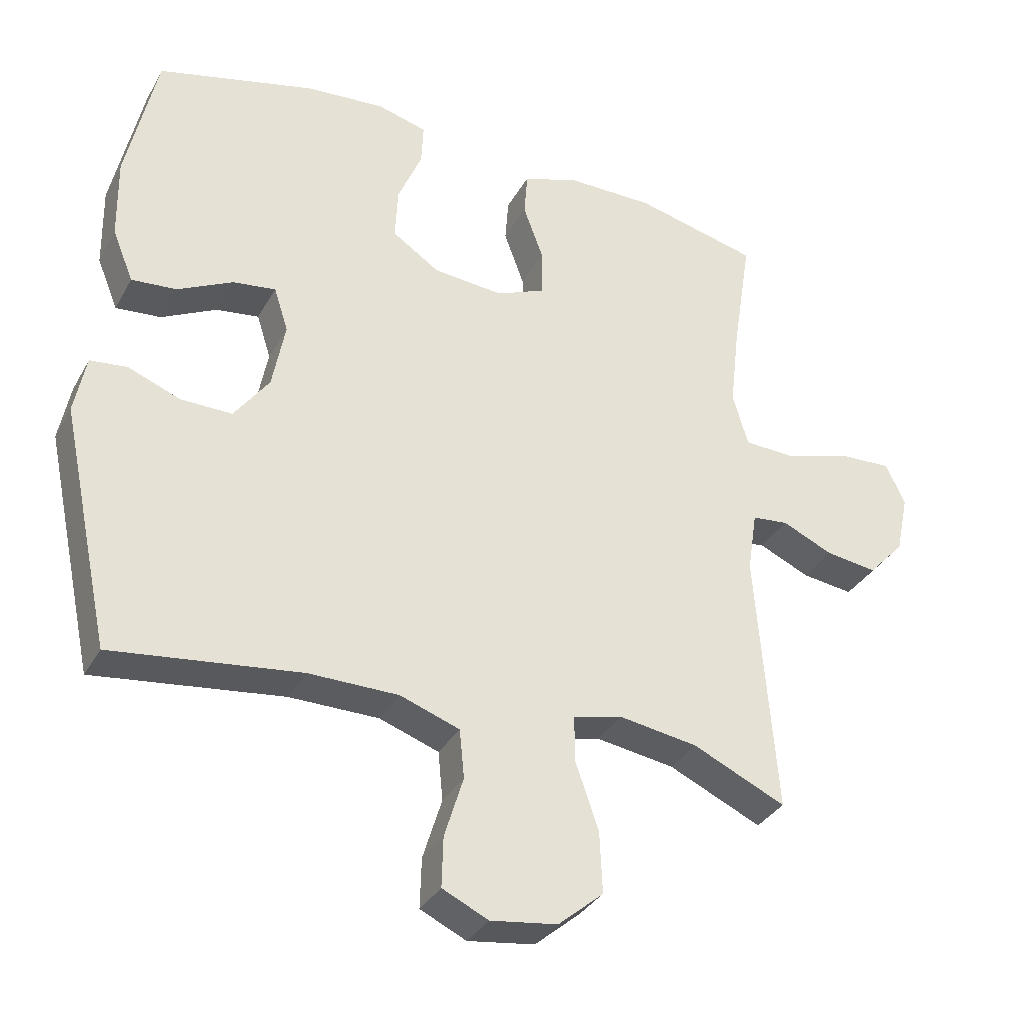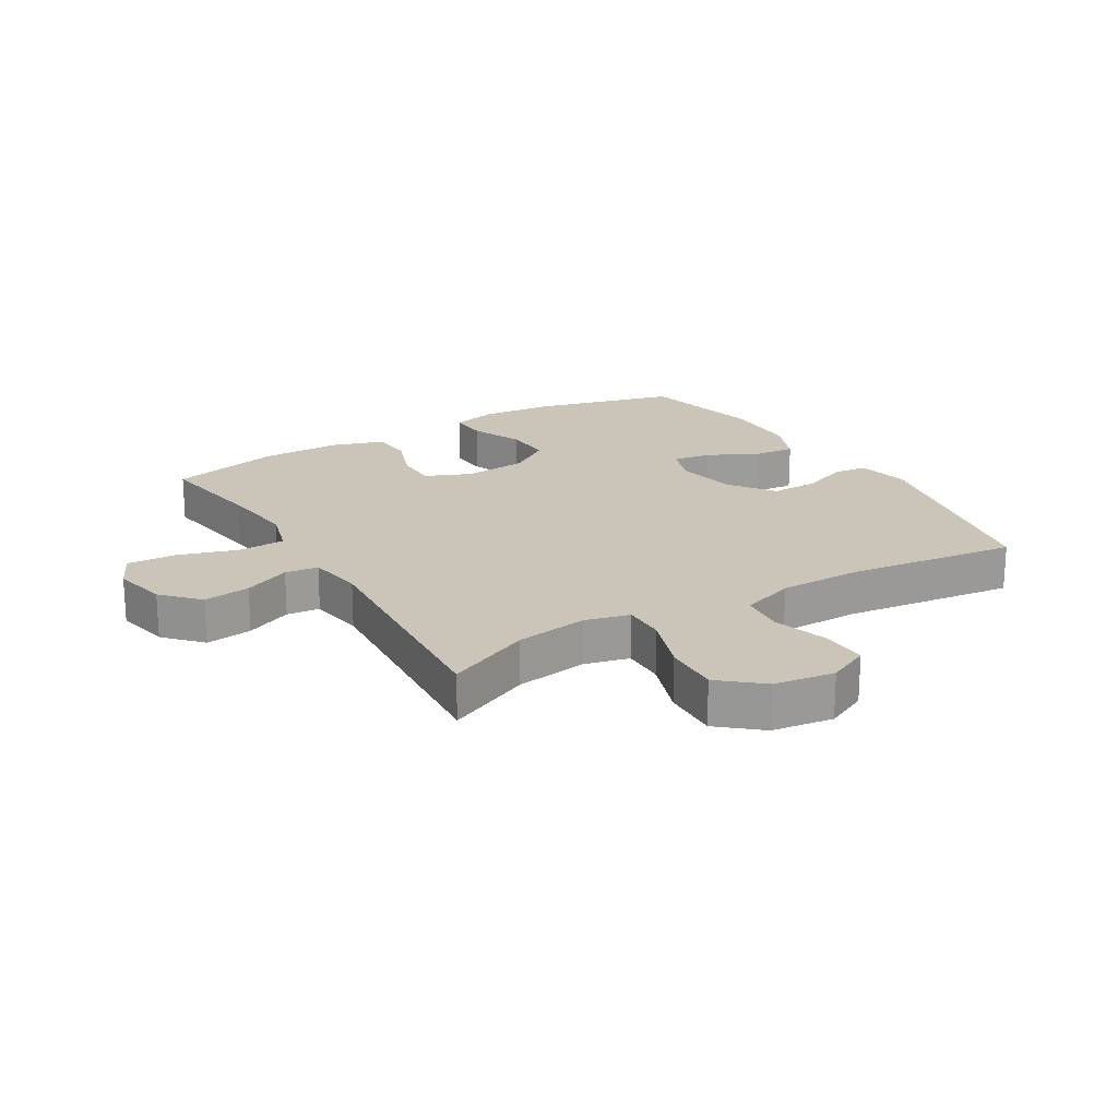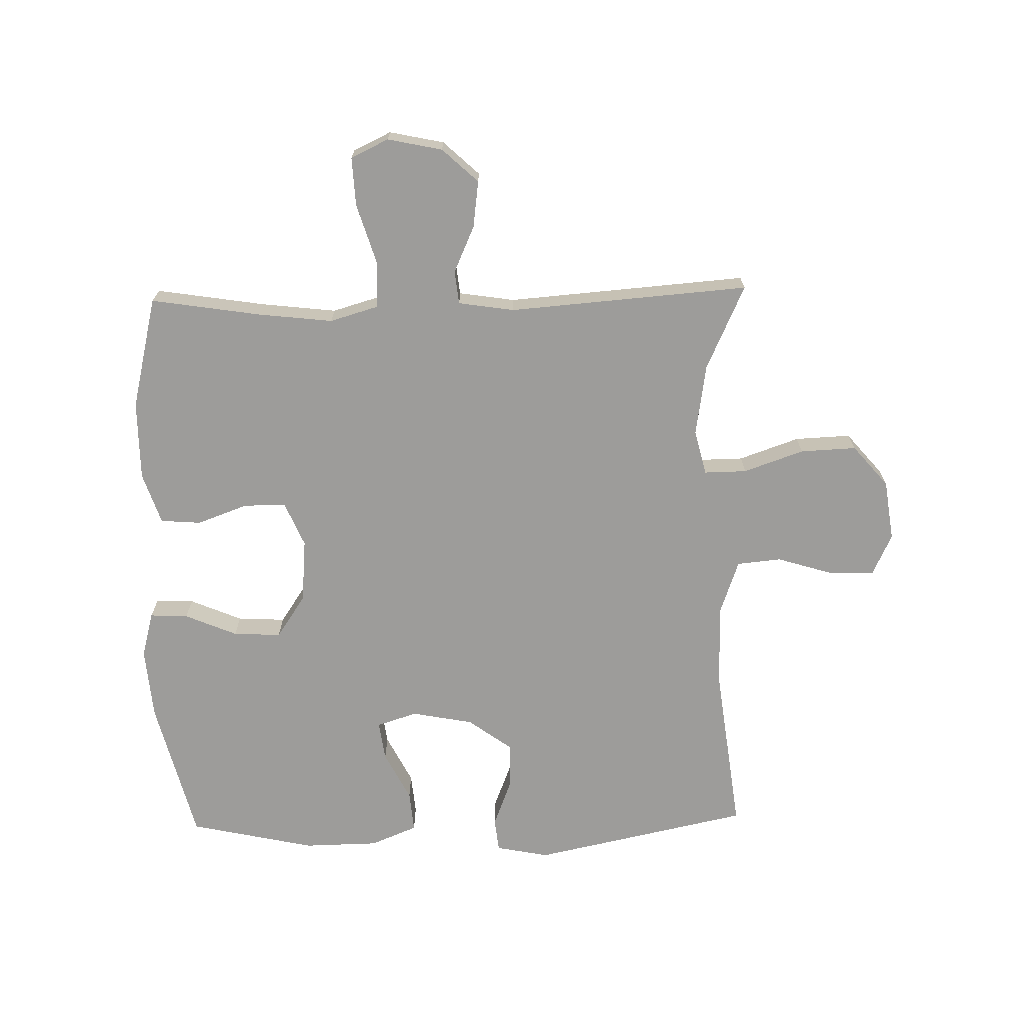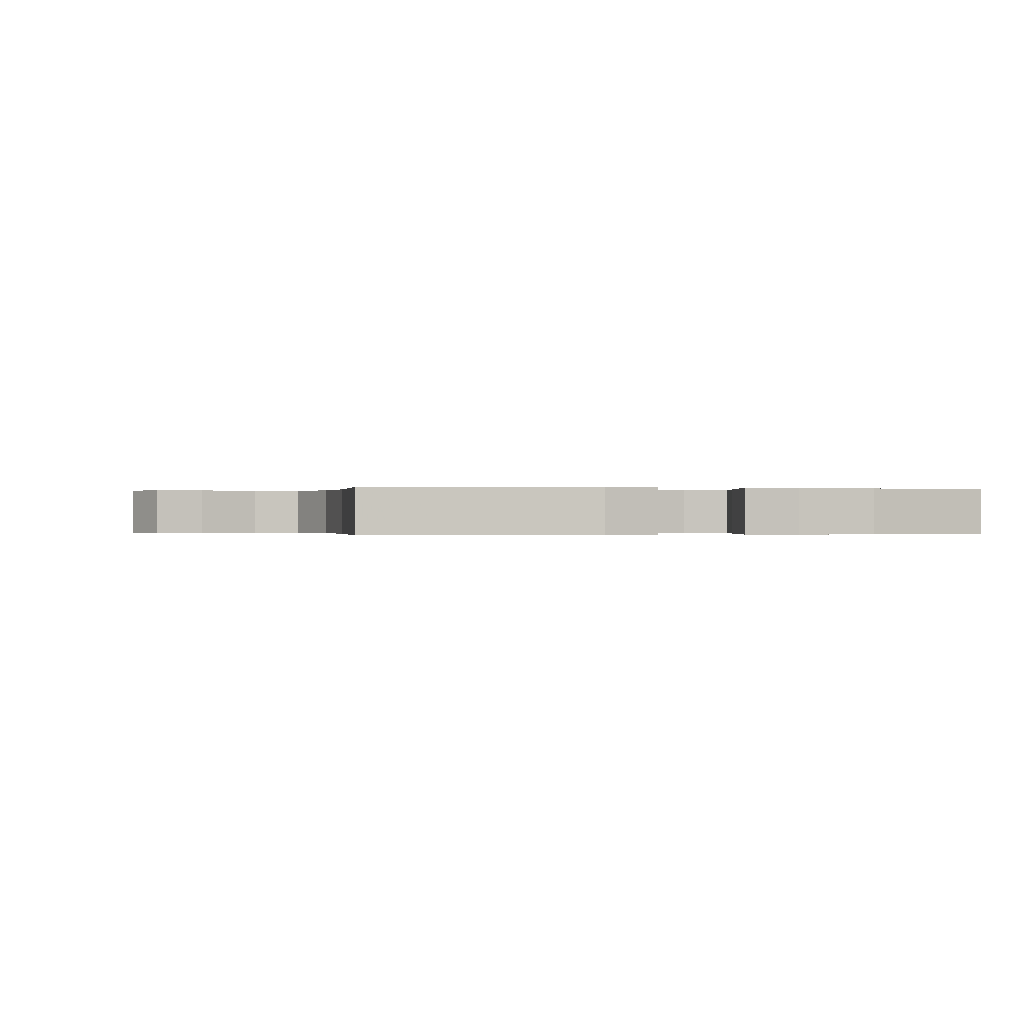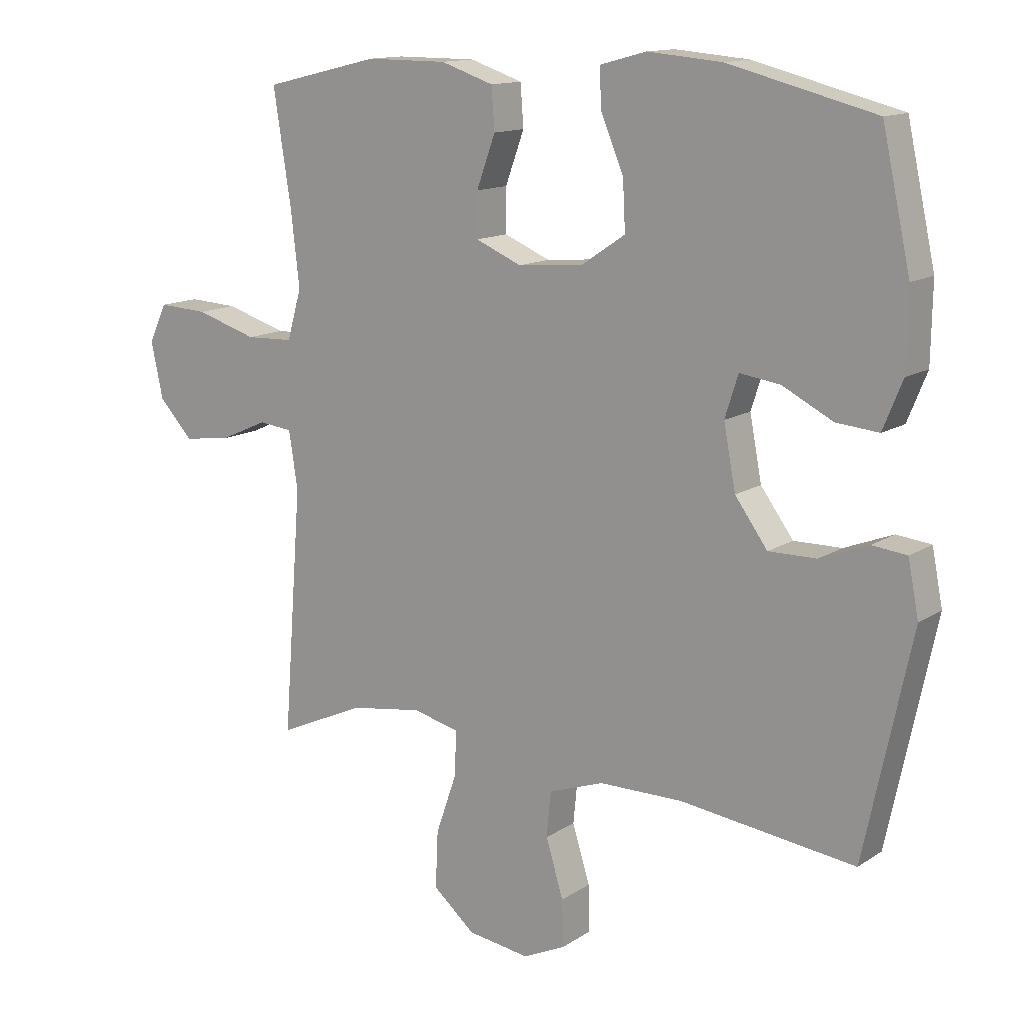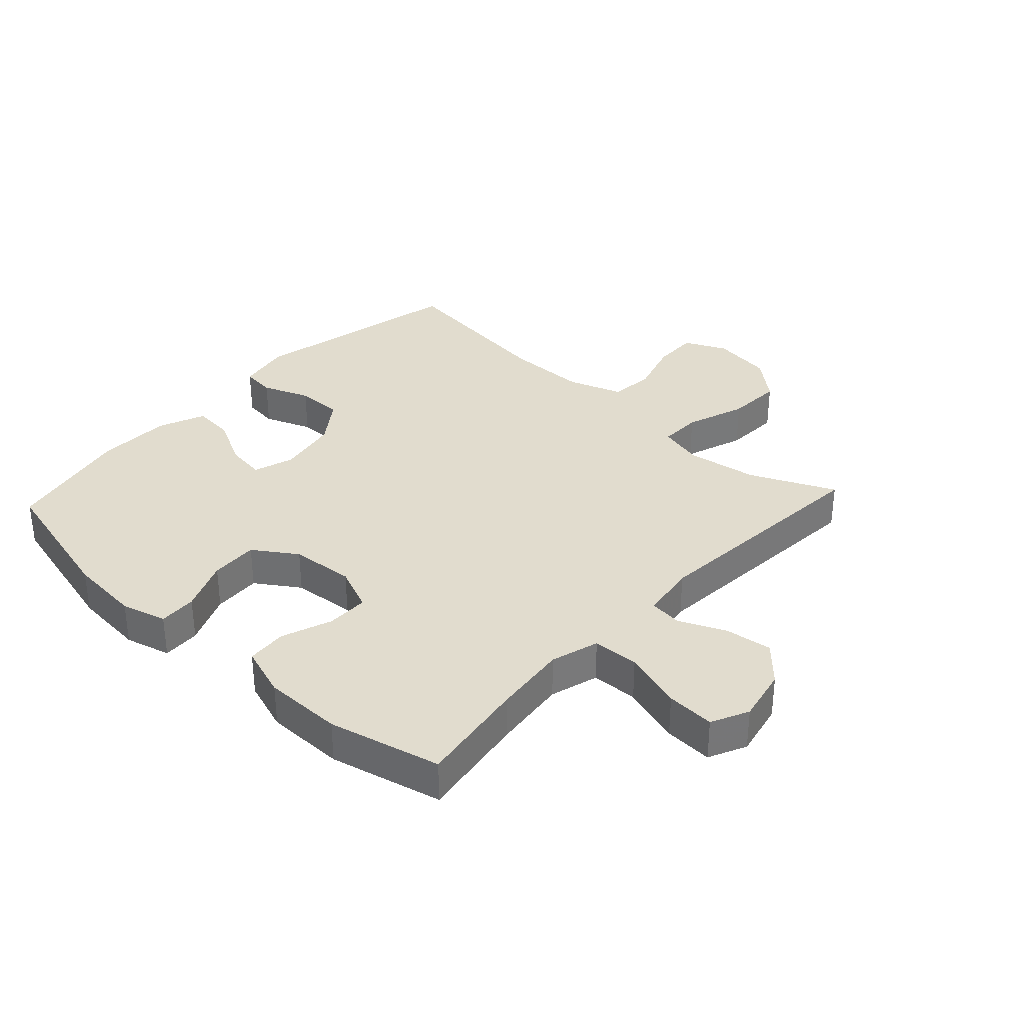
<metadata>
{"format":"obj","ext":"obj","renderer":"f3d","projection":"perspective","resolution":1024,"background":"white","views":[{"elev":-33.8,"azim":-25.4,"up":"+Z"},{"elev":20.4,"azim":149.1,"up":"+Y"},{"elev":-70.1,"azim":91.3,"up":"+Y"},{"elev":-0.1,"azim":-105.7,"up":"+Y"},{"elev":13.5,"azim":-144.7,"up":"+Z"},{"elev":34.1,"azim":42.8,"up":"+Y"}]}
</metadata>
<code>
v 0.5 0.07 -0.5
v 0.362 0.07 -0.437
v 0.245 0.07 -0.419
v 0.172 0.07 -0.437
v 0.173 0.07 -0.506
v 0.207 0.07 -0.604
v 0.211 0.07 -0.695
v 0.144 0.07 -0.752
v 0.045 0.07 -0.766
v -0.023 0.07 -0.734
v -0.021 0.07 -0.66
v 0.007 0.07 -0.569
v 0 0.07 -0.497
v -0.088 0.07 -0.466
v -0.221 0.07 -0.465
v -0.5 0.07 -0.5
v -0.575 0.07 -0.146
v -0.558 0.07 -0.059
v -0.503 0.07 -0.053
v -0.426 0.07 -0.083
v -0.35 0.07 -0.084
v -0.298 0.07 -0.013
v -0.279 0.07 0.087
v -0.3 0.07 0.153
v -0.364 0.07 0.144
v -0.445 0.07 0.103
v -0.512 0.07 0.097
v -0.543 0.07 0.173
v -0.545 0.07 0.295
v -0.5 0.07 0.5
v -0.267 0.07 0.559
v -0.149 0.07 0.569
v -0.075 0.07 0.549
v -0.078 0.07 0.487
v -0.114 0.07 0.402
v -0.118 0.07 0.324
v -0.048 0.07 0.277
v 0.056 0.07 0.268
v 0.129 0.07 0.299
v 0.129 0.07 0.368
v 0.099 0.07 0.45
v 0.104 0.07 0.516
v 0.188 0.07 0.544
v 0.317 0.07 0.544
v 0.5 0.07 0.5
v 0.472 0.07 0.321
v 0.458 0.07 0.2
v 0.481 0.07 0.121
v 0.557 0.07 0.118
v 0.655 0.07 0.148
v 0.734 0.07 0.152
v 0.763 0.07 0.091
v 0.744 0.07 0.002
v 0.69 0.07 -0.056
v 0.614 0.07 -0.046
v 0.538 0.07 -0.012
v 0.484 0.07 -0.018
v 0.47 0.07 -0.109
v 0.5 0 -0.5
v 0.362 0 -0.437
v 0.245 0 -0.419
v 0.172 0 -0.437
v 0.173 0 -0.506
v 0.207 0 -0.604
v 0.211 0 -0.695
v 0.144 0 -0.752
v 0.045 0 -0.766
v -0.023 0 -0.734
v -0.021 0 -0.66
v 0.007 0 -0.569
v 0 0 -0.497
v -0.088 0 -0.466
v -0.221 0 -0.465
v -0.5 0 -0.5
v -0.575 0 -0.146
v -0.558 0 -0.059
v -0.503 0 -0.053
v -0.426 0 -0.083
v -0.35 0 -0.084
v -0.298 0 -0.013
v -0.279 0 0.087
v -0.3 0 0.153
v -0.364 0 0.144
v -0.445 0 0.103
v -0.512 0 0.097
v -0.543 0 0.173
v -0.545 0 0.295
v -0.5 0 0.5
v -0.267 0 0.559
v -0.149 0 0.569
v -0.075 0 0.549
v -0.078 0 0.487
v -0.114 0 0.402
v -0.118 0 0.324
v -0.048 0 0.277
v 0.056 0 0.268
v 0.129 0 0.299
v 0.129 0 0.368
v 0.099 0 0.45
v 0.104 0 0.516
v 0.188 0 0.544
v 0.317 0 0.544
v 0.5 0 0.5
v 0.472 0 0.321
v 0.458 0 0.2
v 0.481 0 0.121
v 0.557 0 0.118
v 0.655 0 0.148
v 0.734 0 0.152
v 0.763 0 0.091
v 0.744 0 0.002
v 0.69 0 -0.056
v 0.614 0 -0.046
v 0.538 0 -0.012
v 0.484 0 -0.018
v 0.47 0 -0.109
f 54 55 56
f 53 54 56
f 52 53 56
f 51 52 56
f 50 51 56
f 49 50 56
f 48 49 56 57
f 47 48 57 58
f 44 45 46
f 43 44 46
f 42 43 46
f 41 42 46
f 40 41 46
f 39 40 46 47
f 38 39 47 58
f 33 34 35
f 32 33 35
f 31 32 35
f 30 31 35
f 29 30 35
f 28 29 35
f 27 28 35
f 26 27 35
f 25 26 35
f 24 25 35 36
f 23 24 36 37
f 18 19 20
f 17 18 20
f 16 17 20
f 15 16 20
f 14 15 20 21
f 13 14 21 22
f 10 11 12
f 9 10 12
f 8 9 12
f 7 8 12
f 6 7 12
f 5 6 12
f 4 5 12 13
f 58 1 2
f 38 58 2
f 37 38 2
f 23 37 2
f 22 23 2
f 22 2 3
f 22 3 4
f 4 13 22
f 114 113 112
f 114 112 111
f 114 111 110
f 114 110 109
f 114 109 108
f 114 108 107
f 115 114 107 106
f 116 115 106 105
f 104 103 102
f 104 102 101
f 104 101 100
f 104 100 99
f 104 99 98
f 105 104 98 97
f 116 105 97 96
f 93 92 91
f 93 91 90
f 93 90 89
f 93 89 88
f 93 88 87
f 93 87 86
f 93 86 85
f 93 85 84
f 93 84 83
f 94 93 83 82
f 95 94 82 81
f 78 77 76
f 78 76 75
f 78 75 74
f 78 74 73
f 79 78 73 72
f 80 79 72 71
f 70 69 68
f 70 68 67
f 70 67 66
f 70 66 65
f 70 65 64
f 70 64 63
f 71 70 63 62
f 60 59 116
f 60 116 96
f 60 96 95
f 60 95 81
f 60 81 80
f 61 60 80
f 62 61 80
f 80 71 62
f 1 59 60 2
f 2 60 61 3
f 3 61 62 4
f 4 62 63 5
f 5 63 64 6
f 6 64 65 7
f 7 65 66 8
f 8 66 67 9
f 9 67 68 10
f 10 68 69 11
f 11 69 70 12
f 12 70 71 13
f 13 71 72 14
f 14 72 73 15
f 15 73 74 16
f 16 74 75 17
f 17 75 76 18
f 18 76 77 19
f 19 77 78 20
f 20 78 79 21
f 21 79 80 22
f 22 80 81 23
f 23 81 82 24
f 24 82 83 25
f 25 83 84 26
f 26 84 85 27
f 27 85 86 28
f 28 86 87 29
f 29 87 88 30
f 30 88 89 31
f 31 89 90 32
f 32 90 91 33
f 33 91 92 34
f 34 92 93 35
f 35 93 94 36
f 36 94 95 37
f 37 95 96 38
f 38 96 97 39
f 39 97 98 40
f 40 98 99 41
f 41 99 100 42
f 42 100 101 43
f 43 101 102 44
f 44 102 103 45
f 45 103 104 46
f 46 104 105 47
f 47 105 106 48
f 48 106 107 49
f 49 107 108 50
f 50 108 109 51
f 51 109 110 52
f 52 110 111 53
f 53 111 112 54
f 54 112 113 55
f 55 113 114 56
f 56 114 115 57
f 57 115 116 58
f 58 116 59 1

</code>
